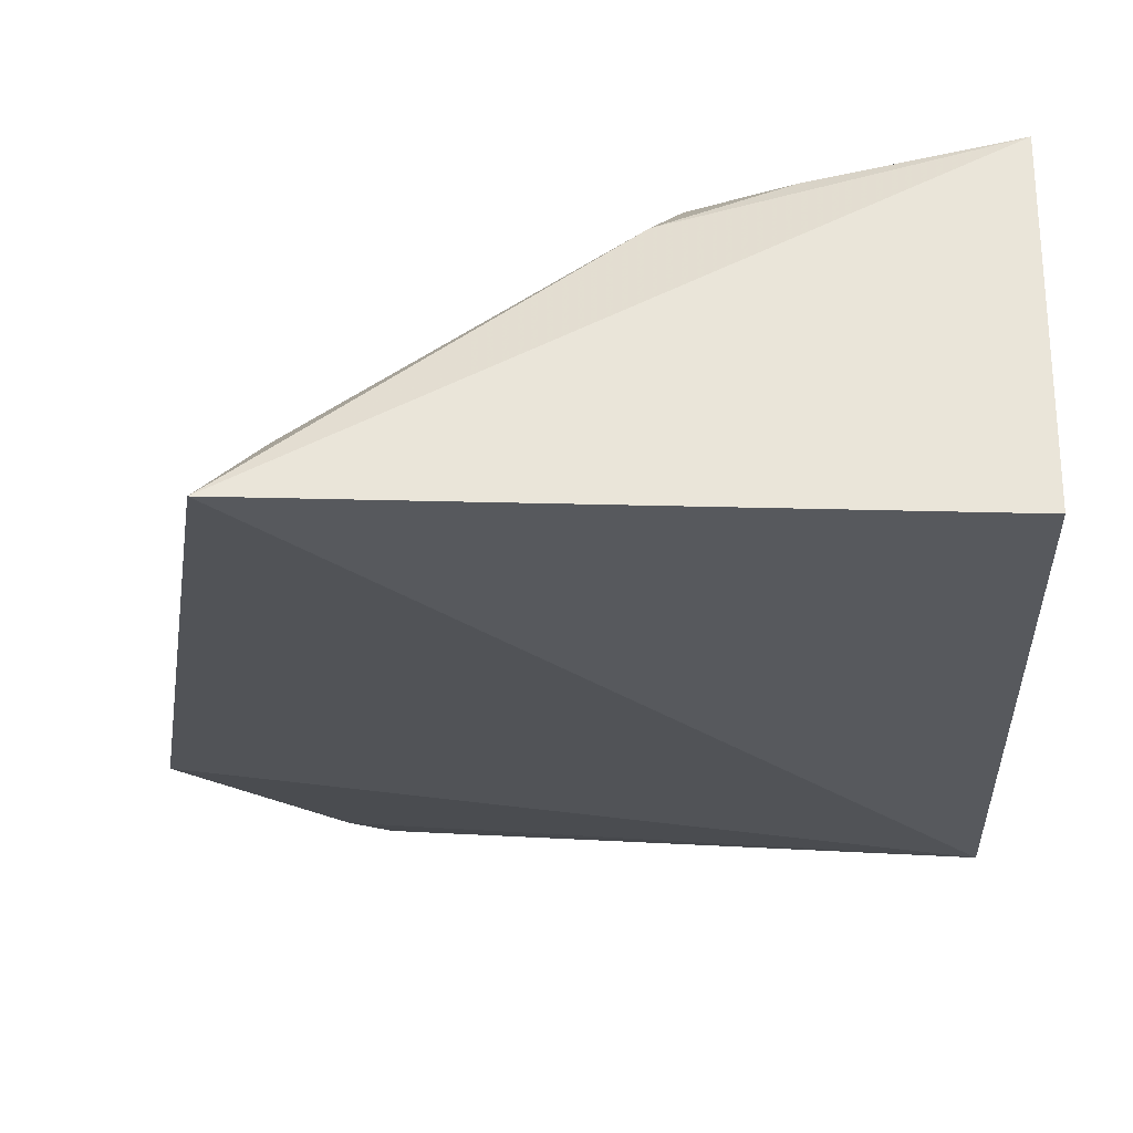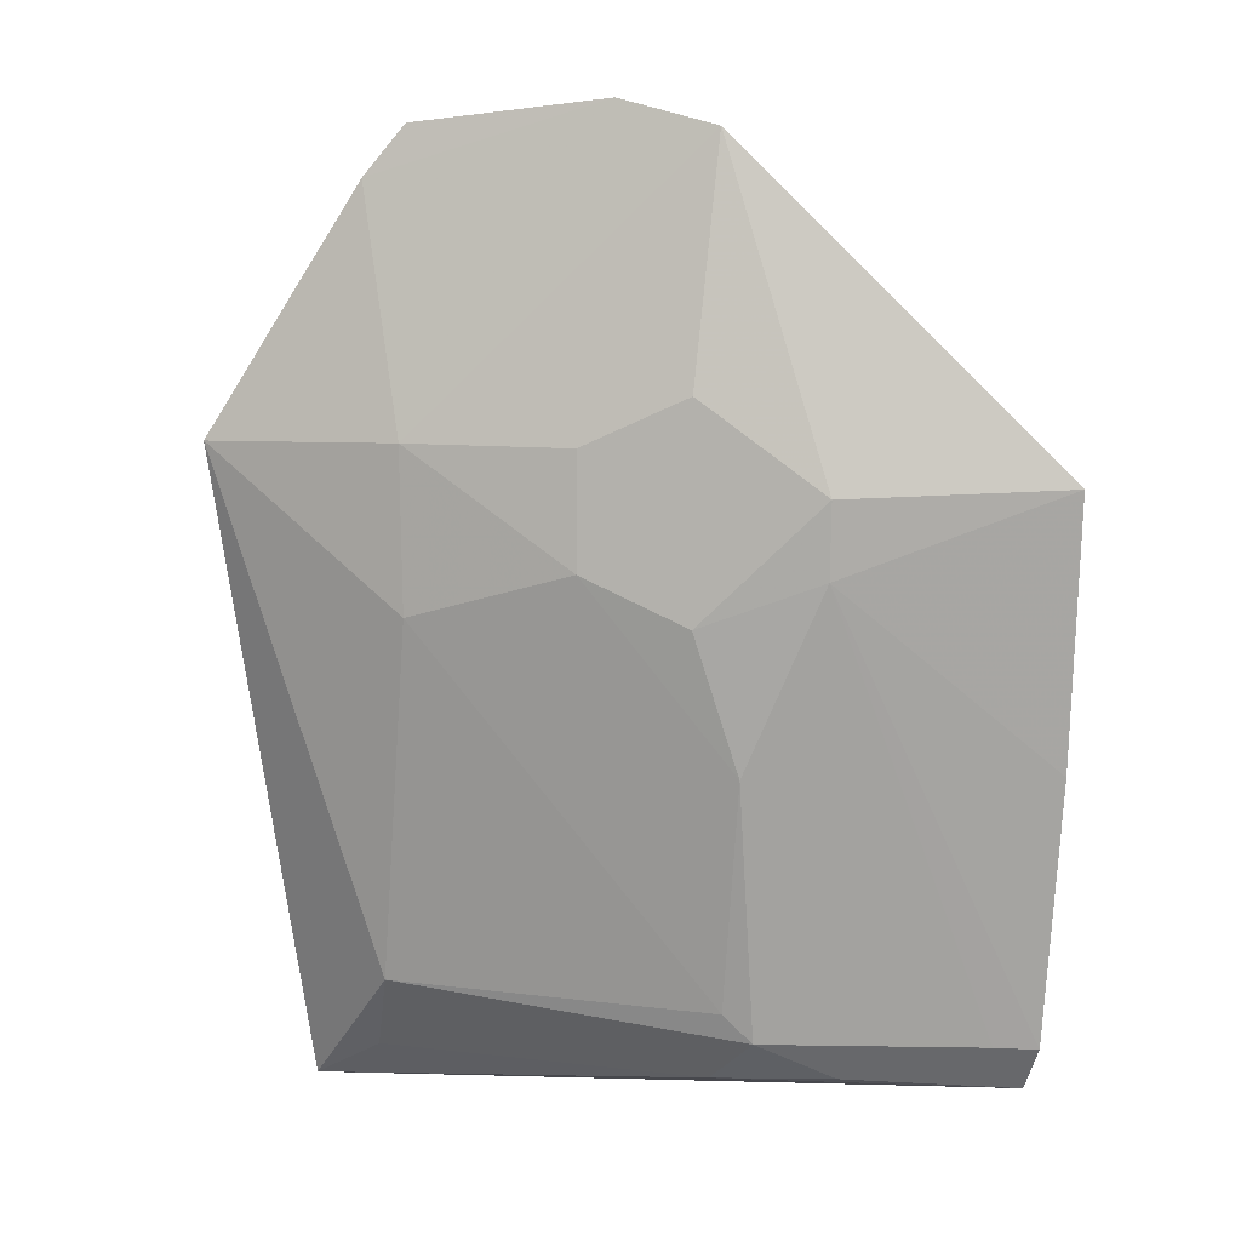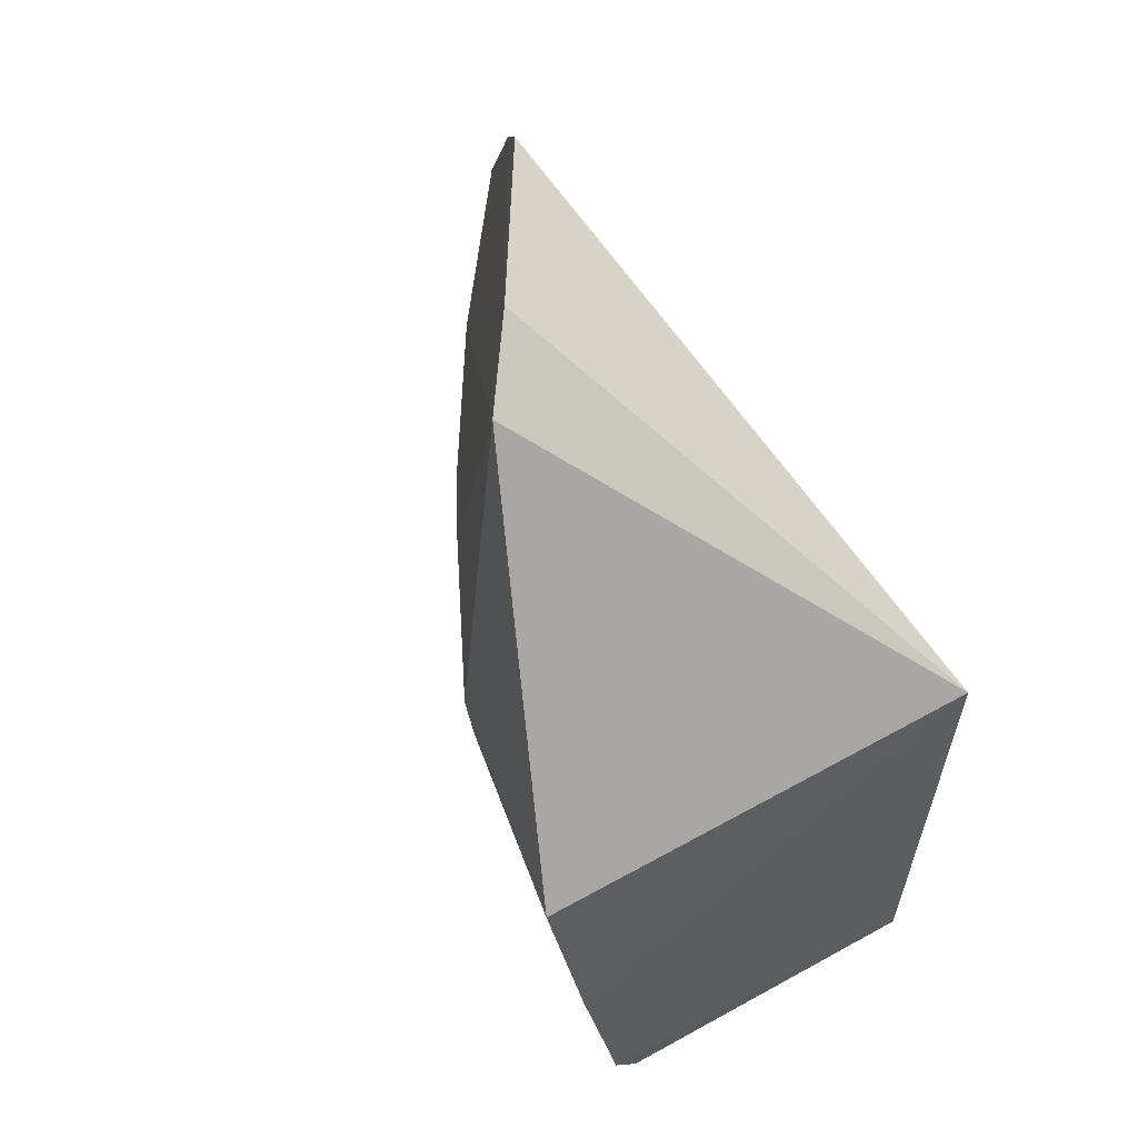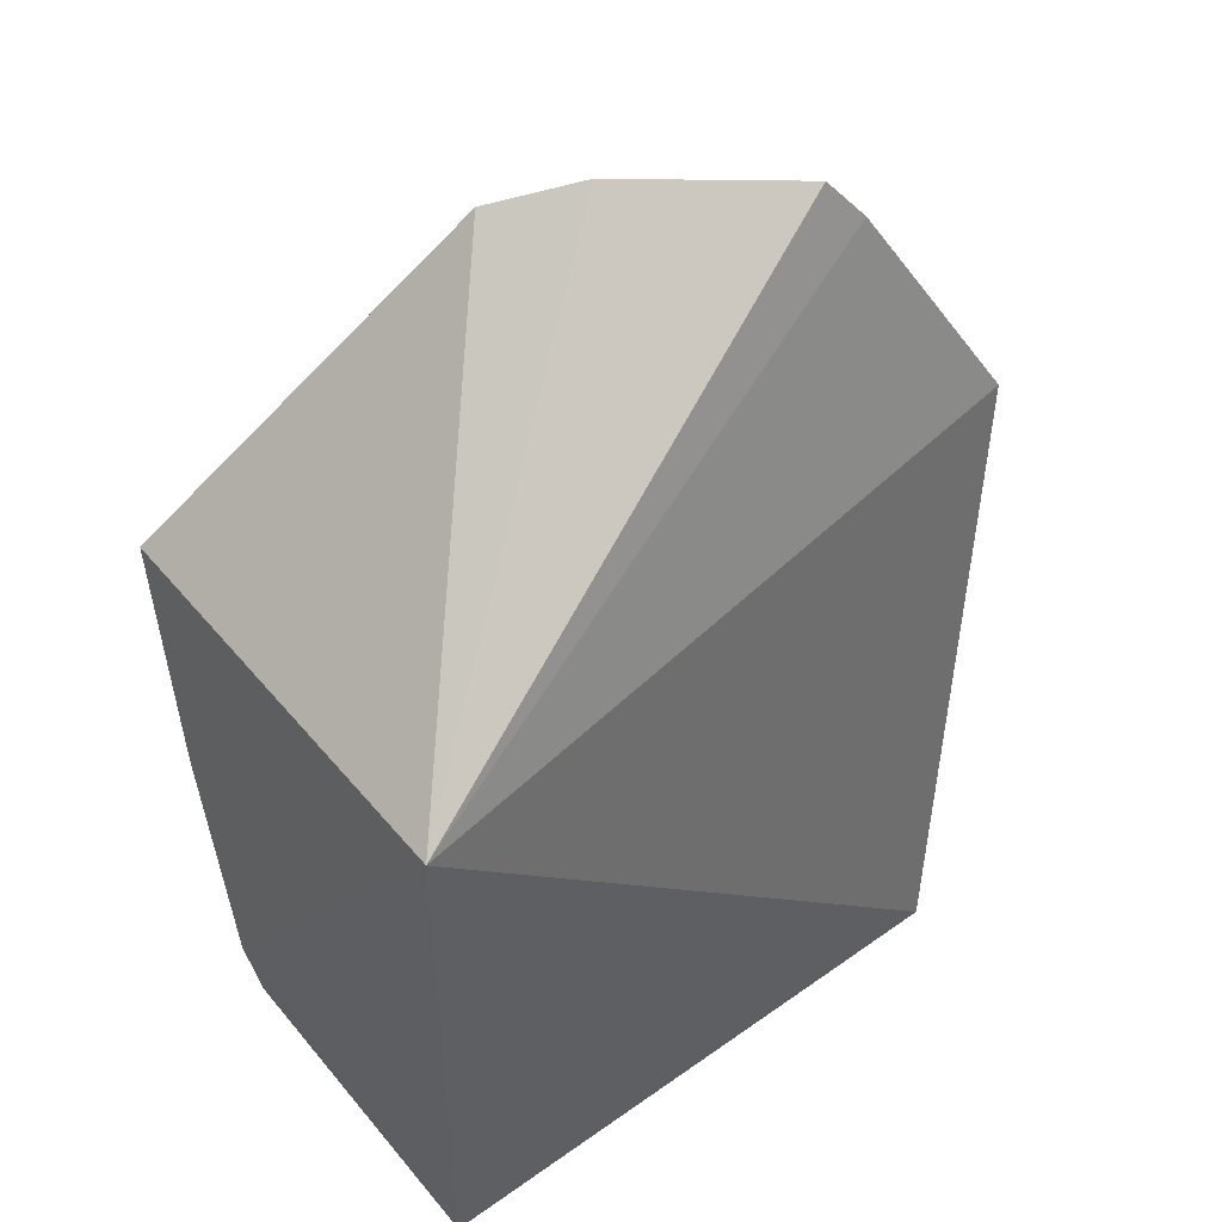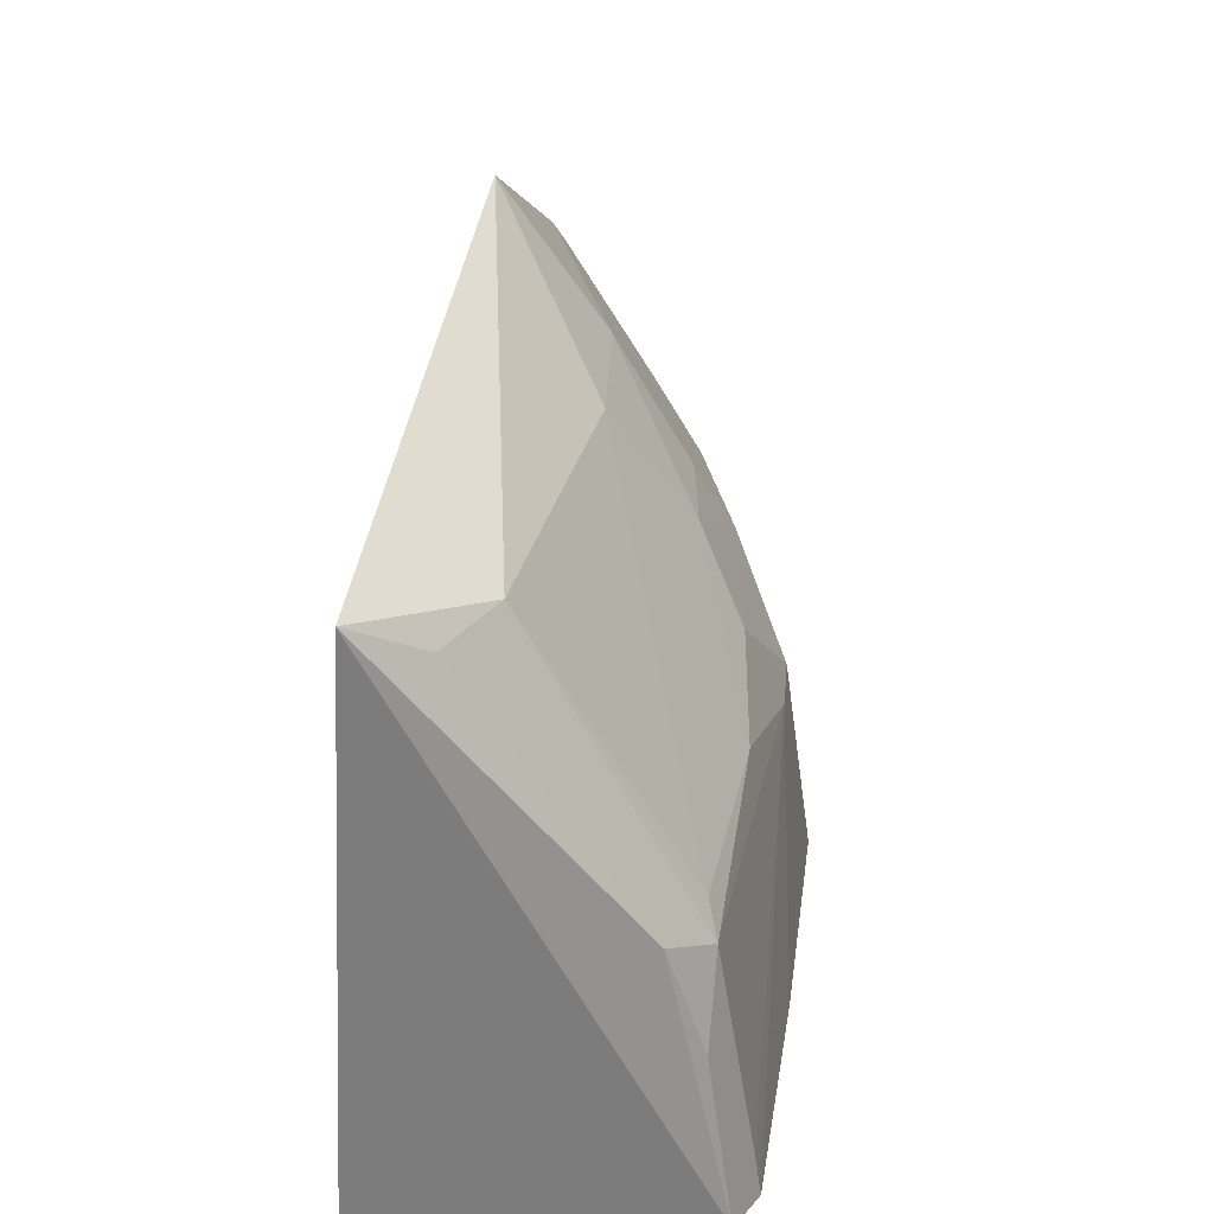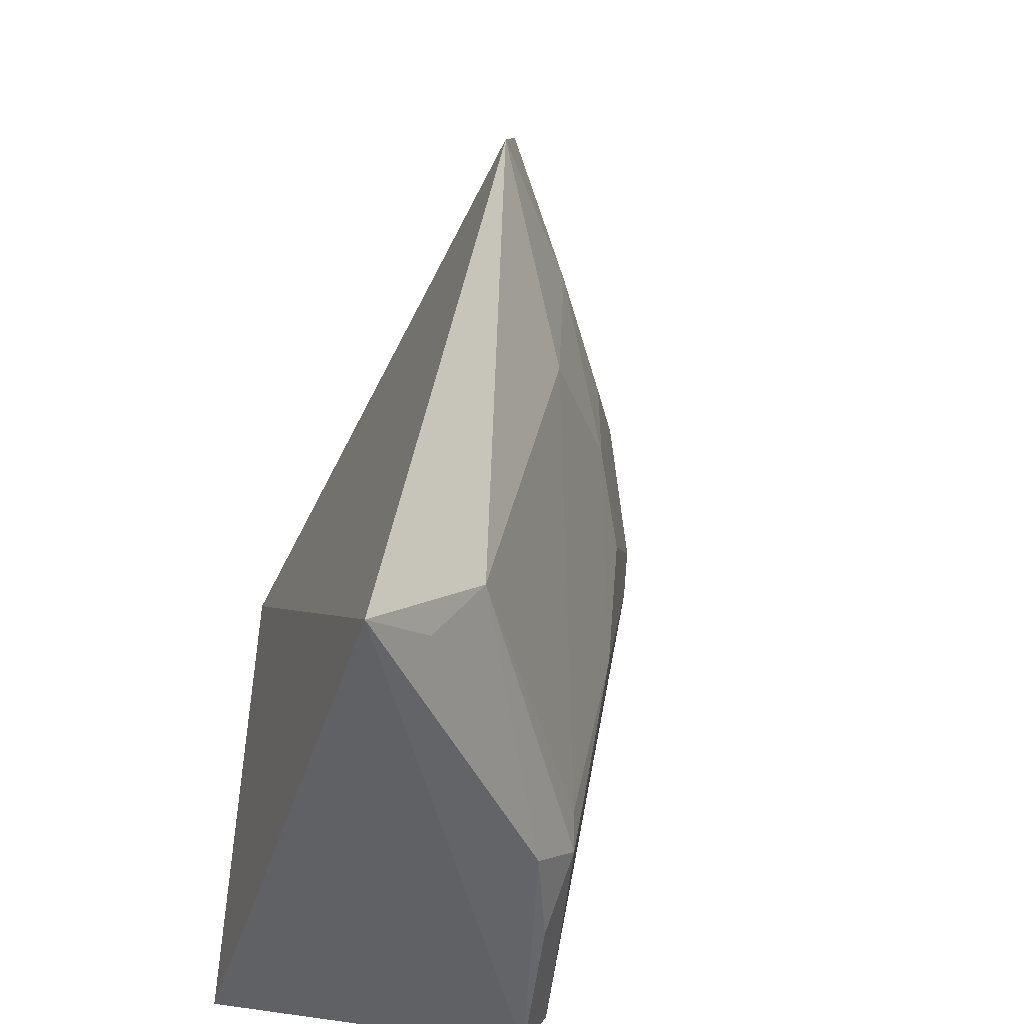
<metadata>
{"format":"obj","ext":"obj","renderer":"f3d","projection":"perspective","resolution":1024,"background":"white","views":[{"elev":-29.4,"azim":-178.7,"up":"+Y"},{"elev":8.3,"azim":163.4,"up":"+Z"},{"elev":61.3,"azim":-119.1,"up":"+Z"},{"elev":48.3,"azim":-37.4,"up":"+Z"},{"elev":-59.8,"azim":88.6,"up":"+Z"},{"elev":-47.9,"azim":73.8,"up":"+Z"}]}
</metadata>
<code>
v 0.2616 0.377 -0.02356
v 0.2246 0.346 -0.2351
v 0.1079 0.446 -0.2065
v 0.02199 0.488 -0.0349
v 0.02273 0.3409 -0.03415
v 0.09572 0.4759 -0.03694
v 0.2097 0.386 -0.1942
v 0.1474 0.4312 0.07788
v 0.02273 0.3409 -0.2311
v 0.01982 0.4625 -0.2111
v 0.2085 0.3696 -0.2199
v 0.1627 0.4429 -0.06028
v 0.2025 0.3981 0.07124
v 0.1209 0.4494 0.06937
v 0.09534 0.4737 -0.0613
v 0.02087 0.4535 -0.2262
v 0.01978 0.4763 -0.1225
v 0.1169 0.4305 -0.2209
v 0.208 0.4123 -0.07537
v 0.2151 0.3939 0.05511
v 0.1319 0.458 -0.007708
v 0.03445 0.46 -0.2099
v 0.1171 0.4585 -0.1213
v 0.07941 0.444 -0.2207
v 0.2092 0.4144 -0.02278
v 0.117 0.4433 -0.197
v 0.1321 0.4582 -0.07579
v 0.1625 0.4427 -0.02323
f 5 2 1
f 7 1 2
f 9 2 5
f 10 9 5
f 11 7 2
f 13 8 5
f 14 4 5
f 14 5 8
f 14 6 4
f 15 4 6
f 16 2 9
f 16 9 10
f 17 10 5
f 17 5 4
f 17 15 10
f 17 4 15
f 18 11 2
f 18 3 7
f 18 7 11
f 18 2 16
f 19 1 7
f 20 13 5
f 20 5 1
f 20 8 13
f 21 6 14
f 22 15 3
f 22 10 15
f 22 16 10
f 23 3 15
f 23 12 19
f 24 18 16
f 24 3 18
f 24 22 3
f 24 16 22
f 25 19 12
f 25 1 19
f 25 20 1
f 25 14 8
f 25 8 20
f 26 19 7
f 26 7 3
f 26 23 19
f 26 3 23
f 27 21 12
f 27 6 21
f 27 12 23
f 27 23 15
f 27 15 6
f 28 25 12
f 28 12 21
f 28 21 14
f 28 14 25

</code>
